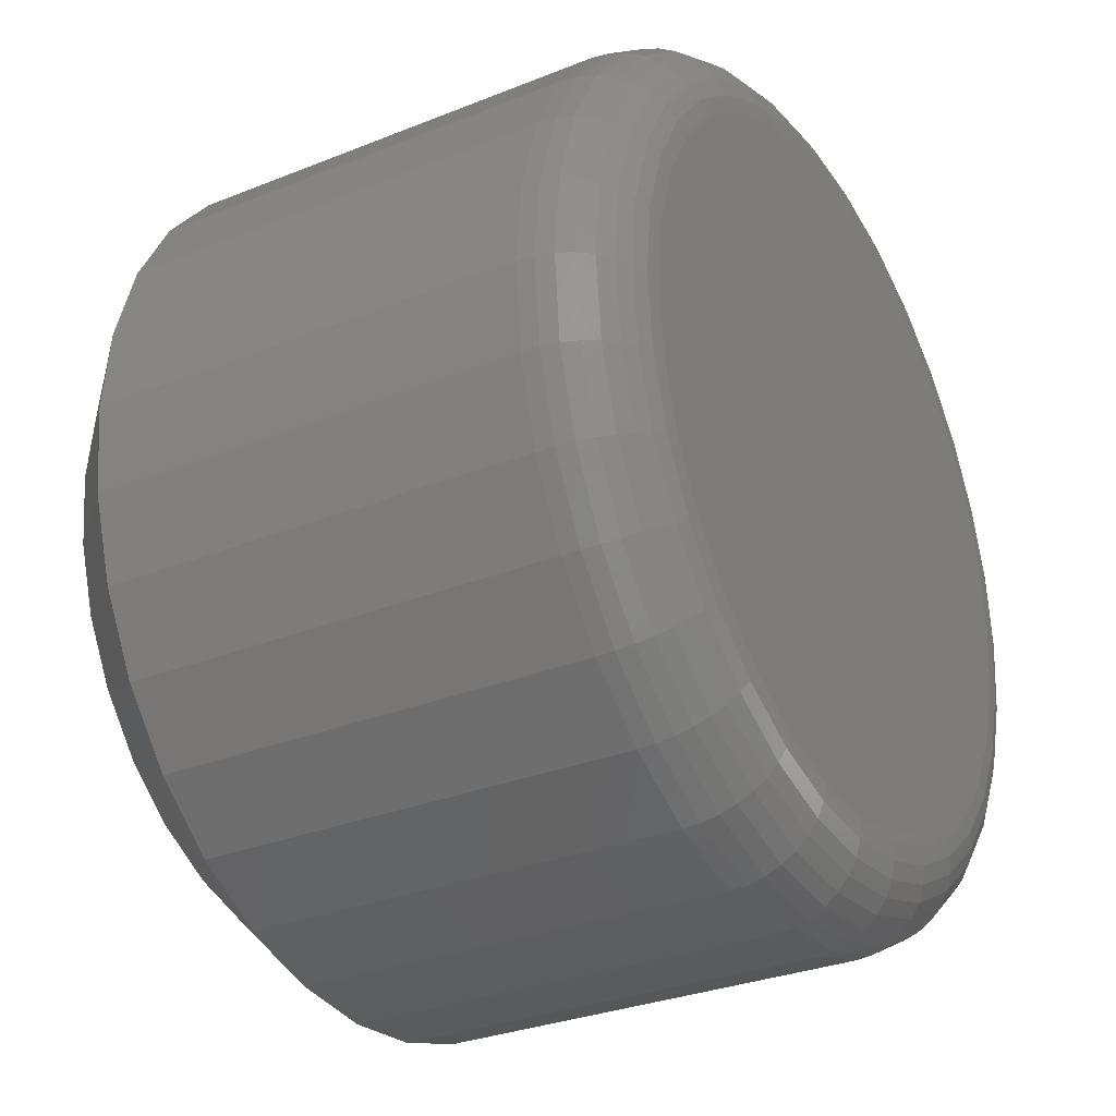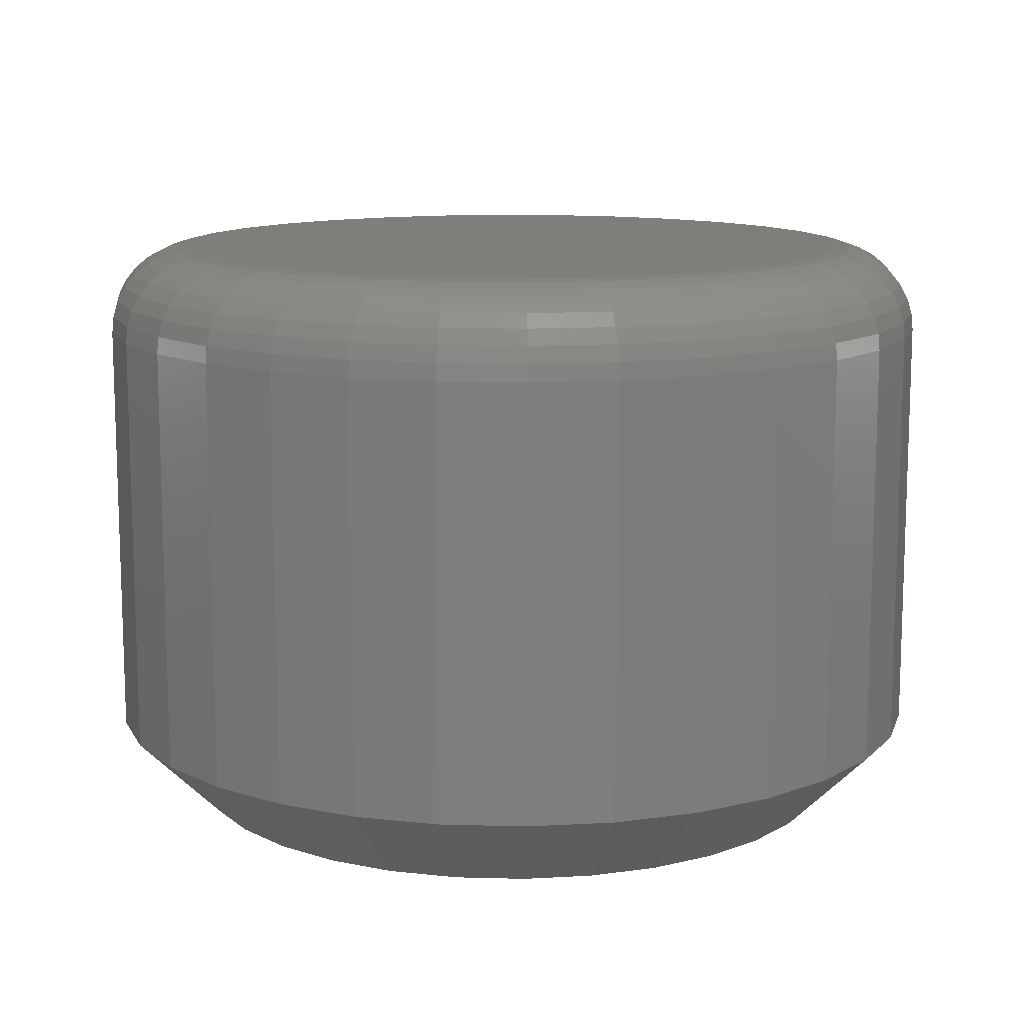
<metadata>
{"format":"stl","ext":"stl","renderer":"f3d","projection":"perspective","resolution":1024,"background":"white","views":[{"elev":-30.1,"azim":-59.6,"up":"+Y"},{"elev":12.1,"azim":-125.7,"up":"+Z"}]}
</metadata>
<code>
# stl→obj: 352 verts, 700 faces
v -0.05526 0.3316 0.007812
v -0.05526 0.3316 0.04688
v -0.05602 0.3239 0.007812
v -0.05602 0.3239 0.04688
v -0.05827 0.3165 0.007812
v -0.05827 0.3165 0.04688
v -0.06192 0.3096 0.007812
v -0.06192 0.3096 0.04688
v -0.06682 0.3037 0.007812
v -0.06682 0.3037 0.04688
v -0.07281 0.2988 0.007812
v -0.07281 0.2988 0.04688
v -0.07963 0.2951 0.007812
v -0.07963 0.2951 0.04688
v -0.08704 0.2929 0.007812
v -0.08704 0.2929 0.04688
v -0.09474 0.2921 0.007812
v -0.09474 0.2921 0.04688
v -0.1024 0.2929 0.007812
v -0.1024 0.2929 0.04688
v -0.1098 0.2951 0.007812
v -0.1098 0.2951 0.04688
v -0.1167 0.2988 0.007812
v -0.1167 0.2988 0.04688
v -0.1226 0.3037 0.007812
v -0.1226 0.3037 0.04688
v -0.1276 0.3096 0.007812
v -0.1276 0.3096 0.04688
v -0.1312 0.3165 0.007812
v -0.1312 0.3165 0.04688
v -0.1335 0.3239 0.007812
v -0.1335 0.3239 0.04688
v -0.1342 0.3316 0.007812
v -0.1342 0.3316 0.04688
v -0.1335 0.3393 0.007812
v -0.1335 0.3393 0.04688
v -0.1312 0.3467 0.007812
v -0.1312 0.3467 0.04688
v -0.1276 0.3535 0.007812
v -0.1276 0.3535 0.04688
v -0.1226 0.3595 0.007812
v -0.1226 0.3595 0.04688
v -0.1167 0.3644 0.007812
v -0.1167 0.3644 0.04688
v -0.1098 0.368 0.007812
v -0.1098 0.368 0.04688
v -0.1024 0.3703 0.007812
v -0.1024 0.3703 0.04688
v -0.09474 0.3711 0.007812
v -0.09474 0.3711 0.04688
v -0.08704 0.3703 0.007812
v -0.08704 0.3703 0.04688
v -0.07963 0.368 0.007812
v -0.07963 0.368 0.04688
v -0.07281 0.3644 0.007812
v -0.07281 0.3644 0.04688
v -0.06682 0.3595 0.007812
v -0.06682 0.3595 0.04688
v -0.06192 0.3535 0.007812
v -0.06192 0.3535 0.04688
v -0.05827 0.3467 0.007812
v -0.05827 0.3467 0.04688
v -0.05602 0.3393 0.007812
v -0.05602 0.3393 0.04688
v -0.09474 0.3632 0.05469
v -0.1009 0.3626 0.05469
v -0.1069 0.3608 0.05469
v -0.08856 0.3626 0.05469
v -0.08262 0.3608 0.05469
v -0.1123 0.3579 0.05469
v -0.07715 0.3579 0.05469
v -0.1171 0.354 0.05469
v -0.07235 0.354 0.05469
v -0.1211 0.3492 0.05469
v -0.06841 0.3492 0.05469
v -0.124 0.3437 0.05469
v -0.06549 0.3437 0.05469
v -0.1258 0.3378 0.05469
v -0.06368 0.3378 0.05469
v -0.06368 0.3254 0.05469
v -0.124 0.3195 0.05469
v -0.06549 0.3195 0.05469
v -0.1211 0.314 0.05469
v -0.06841 0.314 0.05469
v -0.1171 0.3092 0.05469
v -0.07235 0.3092 0.05469
v -0.1123 0.3053 0.05469
v -0.07715 0.3053 0.05469
v -0.1069 0.3023 0.05469
v -0.08262 0.3023 0.05469
v -0.1009 0.3005 0.05469
v -0.09474 0.2999 0.05469
v -0.08856 0.3005 0.05469
v -0.06308 0.3316 0.05469
v -0.1264 0.3316 0.05469
v -0.1258 0.3254 0.05469
v -0.1279 0.3316 0.05454
v -0.1273 0.3381 0.05454
v -0.1294 0.3316 0.05409
v -0.1287 0.3383 0.05409
v -0.1307 0.3316 0.05337
v -0.13 0.3386 0.05337
v -0.1319 0.3316 0.0524
v -0.1312 0.3388 0.0524
v -0.1329 0.3316 0.05122
v -0.1322 0.339 0.05122
v -0.1336 0.3316 0.04986
v -0.1329 0.3392 0.04986
v -0.1341 0.3316 0.0484
v -0.1333 0.3393 0.0484
v -0.06219 0.3381 0.05454
v -0.06155 0.3316 0.05454
v -0.06075 0.3383 0.05409
v -0.06009 0.3316 0.05409
v -0.05943 0.3386 0.05337
v -0.05874 0.3316 0.05337
v -0.05827 0.3388 0.0524
v -0.05755 0.3316 0.0524
v -0.05731 0.339 0.05122
v -0.05658 0.3316 0.05122
v -0.0566 0.3392 0.04986
v -0.05586 0.3316 0.04986
v -0.05617 0.3393 0.0484
v -0.05541 0.3316 0.0484
v -0.06408 0.3443 0.05454
v -0.06272 0.3448 0.05409
v -0.06148 0.3454 0.05337
v -0.06038 0.3458 0.0524
v -0.05948 0.3462 0.05122
v -0.05882 0.3465 0.04986
v -0.05841 0.3466 0.0484
v -0.06714 0.35 0.05454
v -0.06593 0.3508 0.05409
v -0.0648 0.3516 0.05337
v -0.06382 0.3522 0.0524
v -0.06301 0.3528 0.05122
v -0.06241 0.3532 0.04986
v -0.06204 0.3534 0.0484
v -0.07127 0.355 0.05454
v -0.07023 0.3561 0.05409
v -0.06928 0.357 0.05337
v -0.06844 0.3579 0.0524
v -0.06776 0.3586 0.05122
v -0.06725 0.3591 0.04986
v -0.06693 0.3594 0.0484
v -0.0763 0.3592 0.05454
v -0.07549 0.3604 0.05409
v -0.07474 0.3615 0.05337
v -0.07408 0.3625 0.0524
v -0.07354 0.3633 0.05122
v -0.07314 0.3639 0.04986
v -0.07289 0.3643 0.0484
v -0.08204 0.3622 0.05454
v -0.08148 0.3636 0.05409
v -0.08096 0.3648 0.05337
v -0.08051 0.3659 0.0524
v -0.08013 0.3668 0.05122
v -0.07986 0.3675 0.04986
v -0.07969 0.3679 0.0484
v -0.08826 0.3641 0.05454
v -0.08798 0.3656 0.05409
v -0.08771 0.3669 0.05337
v -0.08748 0.368 0.0524
v -0.08729 0.369 0.05122
v -0.08715 0.3697 0.04986
v -0.08707 0.3701 0.0484
v -0.09474 0.3648 0.05454
v -0.09474 0.3662 0.05409
v -0.09474 0.3676 0.05337
v -0.09474 0.3688 0.0524
v -0.09474 0.3697 0.05122
v -0.09474 0.3705 0.04986
v -0.09474 0.3709 0.0484
v -0.1012 0.3641 0.05454
v -0.1015 0.3656 0.05409
v -0.1018 0.3669 0.05337
v -0.102 0.368 0.0524
v -0.1022 0.369 0.05122
v -0.1023 0.3697 0.04986
v -0.1024 0.3701 0.0484
v -0.1074 0.3622 0.05454
v -0.108 0.3636 0.05409
v -0.1085 0.3648 0.05337
v -0.109 0.3659 0.0524
v -0.1093 0.3668 0.05122
v -0.1096 0.3675 0.04986
v -0.1098 0.3679 0.0484
v -0.1132 0.3592 0.05454
v -0.114 0.3604 0.05409
v -0.1147 0.3615 0.05337
v -0.1154 0.3625 0.0524
v -0.1159 0.3633 0.05122
v -0.1163 0.3639 0.04986
v -0.1166 0.3643 0.0484
v -0.1182 0.355 0.05454
v -0.1192 0.3561 0.05409
v -0.1202 0.357 0.05337
v -0.121 0.3579 0.0524
v -0.1217 0.3586 0.05122
v -0.1222 0.3591 0.04986
v -0.1225 0.3594 0.0484
v -0.1223 0.35 0.05454
v -0.1235 0.3508 0.05409
v -0.1247 0.3516 0.05337
v -0.1257 0.3522 0.0524
v -0.1265 0.3528 0.05122
v -0.1271 0.3532 0.04986
v -0.1274 0.3534 0.0484
v -0.1254 0.3443 0.05454
v -0.1268 0.3448 0.05409
v -0.128 0.3454 0.05337
v -0.1291 0.3458 0.0524
v -0.13 0.3462 0.05122
v -0.1307 0.3465 0.04986
v -0.1311 0.3466 0.0484
v -0.06219 0.3251 0.05454
v -0.06075 0.3248 0.05409
v -0.05943 0.3246 0.05337
v -0.05827 0.3243 0.0524
v -0.05731 0.3241 0.05122
v -0.0566 0.324 0.04986
v -0.05617 0.3239 0.0484
v -0.1273 0.3251 0.05454
v -0.1287 0.3248 0.05409
v -0.13 0.3246 0.05337
v -0.1312 0.3243 0.0524
v -0.1322 0.3241 0.05122
v -0.1329 0.324 0.04986
v -0.1333 0.3239 0.0484
v -0.1254 0.3189 0.05454
v -0.1268 0.3183 0.05409
v -0.128 0.3178 0.05337
v -0.1291 0.3173 0.0524
v -0.13 0.317 0.05122
v -0.1307 0.3167 0.04986
v -0.1311 0.3165 0.0484
v -0.1223 0.3131 0.05454
v -0.1235 0.3123 0.05409
v -0.1247 0.3116 0.05337
v -0.1257 0.3109 0.0524
v -0.1265 0.3104 0.05122
v -0.1271 0.31 0.04986
v -0.1274 0.3097 0.0484
v -0.1182 0.3081 0.05454
v -0.1192 0.3071 0.05409
v -0.1202 0.3061 0.05337
v -0.121 0.3053 0.0524
v -0.1217 0.3046 0.05122
v -0.1222 0.3041 0.04986
v -0.1225 0.3038 0.0484
v -0.1132 0.304 0.05454
v -0.114 0.3028 0.05409
v -0.1147 0.3016 0.05337
v -0.1154 0.3007 0.0524
v -0.1159 0.2999 0.05122
v -0.1163 0.2993 0.04986
v -0.1166 0.2989 0.0484
v -0.1074 0.3009 0.05454
v -0.108 0.2996 0.05409
v -0.1085 0.2983 0.05337
v -0.109 0.2972 0.0524
v -0.1093 0.2963 0.05122
v -0.1096 0.2957 0.04986
v -0.1098 0.2952 0.0484
v -0.1012 0.299 0.05454
v -0.1015 0.2976 0.05409
v -0.1018 0.2963 0.05337
v -0.102 0.2951 0.0524
v -0.1022 0.2942 0.05122
v -0.1023 0.2934 0.04986
v -0.1024 0.293 0.0484
v -0.09474 0.2984 0.05454
v -0.09474 0.2969 0.05409
v -0.09474 0.2956 0.05337
v -0.09474 0.2944 0.0524
v -0.09474 0.2934 0.05122
v -0.09474 0.2927 0.04986
v -0.09474 0.2923 0.0484
v -0.08826 0.299 0.05454
v -0.08798 0.2976 0.05409
v -0.08771 0.2963 0.05337
v -0.08748 0.2951 0.0524
v -0.08729 0.2942 0.05122
v -0.08715 0.2934 0.04986
v -0.08707 0.293 0.0484
v -0.08204 0.3009 0.05454
v -0.08148 0.2996 0.05409
v -0.08096 0.2983 0.05337
v -0.08051 0.2972 0.0524
v -0.08013 0.2963 0.05122
v -0.07986 0.2957 0.04986
v -0.07969 0.2952 0.0484
v -0.0763 0.304 0.05454
v -0.07549 0.3028 0.05409
v -0.07474 0.3016 0.05337
v -0.07408 0.3007 0.0524
v -0.07354 0.2999 0.05122
v -0.07314 0.2993 0.04986
v -0.07289 0.2989 0.0484
v -0.07127 0.3081 0.05454
v -0.07023 0.3071 0.05409
v -0.06928 0.3061 0.05337
v -0.06844 0.3053 0.0524
v -0.06776 0.3046 0.05122
v -0.06725 0.3041 0.04986
v -0.06693 0.3038 0.0484
v -0.06714 0.3131 0.05454
v -0.06593 0.3123 0.05409
v -0.0648 0.3116 0.05337
v -0.06382 0.3109 0.0524
v -0.06301 0.3104 0.05122
v -0.06241 0.31 0.04986
v -0.06204 0.3097 0.0484
v -0.06408 0.3189 0.05454
v -0.06272 0.3183 0.05409
v -0.06148 0.3178 0.05337
v -0.06038 0.3173 0.0524
v -0.05948 0.317 0.05122
v -0.05882 0.3167 0.04986
v -0.05841 0.3165 0.0484
v -0.1069 0.3608 0
v -0.1009 0.3626 0
v -0.09474 0.3632 0
v -0.08856 0.3626 0
v -0.08262 0.3608 0
v -0.1123 0.3579 0
v -0.07715 0.3579 0
v -0.1171 0.354 0
v -0.07235 0.354 0
v -0.1211 0.3492 0
v -0.06841 0.3492 0
v -0.124 0.3437 0
v -0.06549 0.3437 0
v -0.1258 0.3378 0
v -0.06368 0.3378 0
v -0.06549 0.3195 0
v -0.124 0.3195 0
v -0.06368 0.3254 0
v -0.1211 0.314 0
v -0.06841 0.314 0
v -0.1171 0.3092 0
v -0.07235 0.3092 0
v -0.1123 0.3053 0
v -0.07715 0.3053 0
v -0.1069 0.3023 0
v -0.08262 0.3023 0
v -0.1009 0.3005 0
v -0.09474 0.2999 0
v -0.08856 0.3005 0
v -0.1258 0.3254 0
v -0.1264 0.3316 0
v -0.06308 0.3316 0
f 1 2 3
f 3 2 4
f 3 4 5
f 5 4 6
f 5 6 7
f 7 6 8
f 7 8 9
f 9 8 10
f 9 10 11
f 11 10 12
f 11 12 13
f 13 12 14
f 13 14 15
f 15 14 16
f 15 16 17
f 17 16 18
f 17 18 19
f 19 18 20
f 19 20 21
f 21 20 22
f 21 22 23
f 23 22 24
f 23 24 25
f 25 24 26
f 25 26 27
f 27 26 28
f 27 28 29
f 29 28 30
f 29 30 31
f 31 30 32
f 31 32 33
f 33 32 34
f 33 34 35
f 35 34 36
f 35 36 37
f 37 36 38
f 37 38 39
f 39 38 40
f 39 40 41
f 41 40 42
f 41 42 43
f 43 42 44
f 43 44 45
f 45 44 46
f 45 46 47
f 47 46 48
f 47 48 49
f 49 48 50
f 49 50 51
f 51 50 52
f 51 52 53
f 53 52 54
f 53 54 55
f 55 54 56
f 55 56 57
f 57 56 58
f 57 58 59
f 59 58 60
f 59 60 61
f 61 60 62
f 61 62 63
f 63 62 64
f 63 64 1
f 1 64 2
f 65 66 67
f 68 65 67
f 68 67 69
f 69 67 70
f 69 70 71
f 71 70 72
f 71 72 73
f 73 72 74
f 73 74 75
f 75 74 76
f 75 76 77
f 77 76 78
f 77 78 79
f 80 81 82
f 82 81 83
f 82 83 84
f 84 83 85
f 84 85 86
f 86 85 87
f 86 87 88
f 88 87 89
f 88 89 90
f 90 89 91
f 90 91 92
f 90 92 93
f 79 78 94
f 94 78 95
f 94 95 80
f 80 95 96
f 80 96 81
f 95 78 97
f 97 78 98
f 97 98 99
f 99 98 100
f 99 100 101
f 101 100 102
f 101 102 103
f 103 102 104
f 103 104 105
f 105 104 106
f 105 106 107
f 107 106 108
f 107 108 109
f 109 108 110
f 109 110 34
f 34 110 36
f 79 94 111
f 111 94 112
f 111 112 113
f 113 112 114
f 113 114 115
f 115 114 116
f 115 116 117
f 117 116 118
f 117 118 119
f 119 118 120
f 119 120 121
f 121 120 122
f 121 122 123
f 123 122 124
f 123 124 64
f 64 124 2
f 77 79 125
f 125 79 111
f 125 111 126
f 126 111 113
f 126 113 127
f 127 113 115
f 127 115 128
f 128 115 117
f 128 117 129
f 129 117 119
f 129 119 130
f 130 119 121
f 130 121 131
f 131 121 123
f 131 123 62
f 62 123 64
f 75 77 132
f 132 77 125
f 132 125 133
f 133 125 126
f 133 126 134
f 134 126 127
f 134 127 135
f 135 127 128
f 135 128 136
f 136 128 129
f 136 129 137
f 137 129 130
f 137 130 138
f 138 130 131
f 138 131 60
f 60 131 62
f 73 75 139
f 139 75 132
f 139 132 140
f 140 132 133
f 140 133 141
f 141 133 134
f 141 134 142
f 142 134 135
f 142 135 143
f 143 135 136
f 143 136 144
f 144 136 137
f 144 137 145
f 145 137 138
f 145 138 58
f 58 138 60
f 71 73 146
f 146 73 139
f 146 139 147
f 147 139 140
f 147 140 148
f 148 140 141
f 148 141 149
f 149 141 142
f 149 142 150
f 150 142 143
f 150 143 151
f 151 143 144
f 151 144 152
f 152 144 145
f 152 145 56
f 56 145 58
f 69 71 153
f 153 71 146
f 153 146 154
f 154 146 147
f 154 147 155
f 155 147 148
f 155 148 156
f 156 148 149
f 156 149 157
f 157 149 150
f 157 150 158
f 158 150 151
f 158 151 159
f 159 151 152
f 159 152 54
f 54 152 56
f 68 69 160
f 160 69 153
f 160 153 161
f 161 153 154
f 161 154 162
f 162 154 155
f 162 155 163
f 163 155 156
f 163 156 164
f 164 156 157
f 164 157 165
f 165 157 158
f 165 158 166
f 166 158 159
f 166 159 52
f 52 159 54
f 65 68 167
f 167 68 160
f 167 160 168
f 168 160 161
f 168 161 169
f 169 161 162
f 169 162 170
f 170 162 163
f 170 163 171
f 171 163 164
f 171 164 172
f 172 164 165
f 172 165 173
f 173 165 166
f 173 166 50
f 50 166 52
f 66 65 174
f 174 65 167
f 174 167 175
f 175 167 168
f 175 168 176
f 176 168 169
f 176 169 177
f 177 169 170
f 177 170 178
f 178 170 171
f 178 171 179
f 179 171 172
f 179 172 180
f 180 172 173
f 180 173 48
f 48 173 50
f 67 66 181
f 181 66 174
f 181 174 182
f 182 174 175
f 182 175 183
f 183 175 176
f 183 176 184
f 184 176 177
f 184 177 185
f 185 177 178
f 185 178 186
f 186 178 179
f 186 179 187
f 187 179 180
f 187 180 46
f 46 180 48
f 70 67 188
f 188 67 181
f 188 181 189
f 189 181 182
f 189 182 190
f 190 182 183
f 190 183 191
f 191 183 184
f 191 184 192
f 192 184 185
f 192 185 193
f 193 185 186
f 193 186 194
f 194 186 187
f 194 187 44
f 44 187 46
f 72 70 195
f 195 70 188
f 195 188 196
f 196 188 189
f 196 189 197
f 197 189 190
f 197 190 198
f 198 190 191
f 198 191 199
f 199 191 192
f 199 192 200
f 200 192 193
f 200 193 201
f 201 193 194
f 201 194 42
f 42 194 44
f 74 72 202
f 202 72 195
f 202 195 203
f 203 195 196
f 203 196 204
f 204 196 197
f 204 197 205
f 205 197 198
f 205 198 206
f 206 198 199
f 206 199 207
f 207 199 200
f 207 200 208
f 208 200 201
f 208 201 40
f 40 201 42
f 76 74 209
f 209 74 202
f 209 202 210
f 210 202 203
f 210 203 211
f 211 203 204
f 211 204 212
f 212 204 205
f 212 205 213
f 213 205 206
f 213 206 214
f 214 206 207
f 214 207 215
f 215 207 208
f 215 208 38
f 38 208 40
f 78 76 98
f 98 76 209
f 98 209 100
f 100 209 210
f 100 210 102
f 102 210 211
f 102 211 104
f 104 211 212
f 104 212 106
f 106 212 213
f 106 213 108
f 108 213 214
f 108 214 110
f 110 214 215
f 110 215 36
f 36 215 38
f 94 80 112
f 112 80 216
f 112 216 114
f 114 216 217
f 114 217 116
f 116 217 218
f 116 218 118
f 118 218 219
f 118 219 120
f 120 219 220
f 120 220 122
f 122 220 221
f 122 221 124
f 124 221 222
f 124 222 2
f 2 222 4
f 96 95 223
f 223 95 97
f 223 97 224
f 224 97 99
f 224 99 225
f 225 99 101
f 225 101 226
f 226 101 103
f 226 103 227
f 227 103 105
f 227 105 228
f 228 105 107
f 228 107 229
f 229 107 109
f 229 109 32
f 32 109 34
f 81 96 230
f 230 96 223
f 230 223 231
f 231 223 224
f 231 224 232
f 232 224 225
f 232 225 233
f 233 225 226
f 233 226 234
f 234 226 227
f 234 227 235
f 235 227 228
f 235 228 236
f 236 228 229
f 236 229 30
f 30 229 32
f 83 81 237
f 237 81 230
f 237 230 238
f 238 230 231
f 238 231 239
f 239 231 232
f 239 232 240
f 240 232 233
f 240 233 241
f 241 233 234
f 241 234 242
f 242 234 235
f 242 235 243
f 243 235 236
f 243 236 28
f 28 236 30
f 85 83 244
f 244 83 237
f 244 237 245
f 245 237 238
f 245 238 246
f 246 238 239
f 246 239 247
f 247 239 240
f 247 240 248
f 248 240 241
f 248 241 249
f 249 241 242
f 249 242 250
f 250 242 243
f 250 243 26
f 26 243 28
f 87 85 251
f 251 85 244
f 251 244 252
f 252 244 245
f 252 245 253
f 253 245 246
f 253 246 254
f 254 246 247
f 254 247 255
f 255 247 248
f 255 248 256
f 256 248 249
f 256 249 257
f 257 249 250
f 257 250 24
f 24 250 26
f 89 87 258
f 258 87 251
f 258 251 259
f 259 251 252
f 259 252 260
f 260 252 253
f 260 253 261
f 261 253 254
f 261 254 262
f 262 254 255
f 262 255 263
f 263 255 256
f 263 256 264
f 264 256 257
f 264 257 22
f 22 257 24
f 91 89 265
f 265 89 258
f 265 258 266
f 266 258 259
f 266 259 267
f 267 259 260
f 267 260 268
f 268 260 261
f 268 261 269
f 269 261 262
f 269 262 270
f 270 262 263
f 270 263 271
f 271 263 264
f 271 264 20
f 20 264 22
f 92 91 272
f 272 91 265
f 272 265 273
f 273 265 266
f 273 266 274
f 274 266 267
f 274 267 275
f 275 267 268
f 275 268 276
f 276 268 269
f 276 269 277
f 277 269 270
f 277 270 278
f 278 270 271
f 278 271 18
f 18 271 20
f 93 92 279
f 279 92 272
f 279 272 280
f 280 272 273
f 280 273 281
f 281 273 274
f 281 274 282
f 282 274 275
f 282 275 283
f 283 275 276
f 283 276 284
f 284 276 277
f 284 277 285
f 285 277 278
f 285 278 16
f 16 278 18
f 90 93 286
f 286 93 279
f 286 279 287
f 287 279 280
f 287 280 288
f 288 280 281
f 288 281 289
f 289 281 282
f 289 282 290
f 290 282 283
f 290 283 291
f 291 283 284
f 291 284 292
f 292 284 285
f 292 285 14
f 14 285 16
f 88 90 293
f 293 90 286
f 293 286 294
f 294 286 287
f 294 287 295
f 295 287 288
f 295 288 296
f 296 288 289
f 296 289 297
f 297 289 290
f 297 290 298
f 298 290 291
f 298 291 299
f 299 291 292
f 299 292 12
f 12 292 14
f 86 88 300
f 300 88 293
f 300 293 301
f 301 293 294
f 301 294 302
f 302 294 295
f 302 295 303
f 303 295 296
f 303 296 304
f 304 296 297
f 304 297 305
f 305 297 298
f 305 298 306
f 306 298 299
f 306 299 10
f 10 299 12
f 84 86 307
f 307 86 300
f 307 300 308
f 308 300 301
f 308 301 309
f 309 301 302
f 309 302 310
f 310 302 303
f 310 303 311
f 311 303 304
f 311 304 312
f 312 304 305
f 312 305 313
f 313 305 306
f 313 306 8
f 8 306 10
f 82 84 314
f 314 84 307
f 314 307 315
f 315 307 308
f 315 308 316
f 316 308 309
f 316 309 317
f 317 309 310
f 317 310 318
f 318 310 311
f 318 311 319
f 319 311 312
f 319 312 320
f 320 312 313
f 320 313 6
f 6 313 8
f 80 82 216
f 216 82 314
f 216 314 217
f 217 314 315
f 217 315 218
f 218 315 316
f 218 316 219
f 219 316 317
f 219 317 220
f 220 317 318
f 220 318 221
f 221 318 319
f 221 319 222
f 222 319 320
f 222 320 4
f 4 320 6
f 321 322 323
f 321 323 324
f 325 321 324
f 326 321 325
f 327 326 325
f 328 326 327
f 329 328 327
f 330 328 329
f 331 330 329
f 332 330 331
f 333 332 331
f 334 332 333
f 335 334 333
f 336 337 338
f 339 337 336
f 340 339 336
f 341 339 340
f 342 341 340
f 343 341 342
f 344 343 342
f 345 343 344
f 346 345 344
f 347 345 346
f 348 347 346
f 349 348 346
f 337 350 338
f 338 350 351
f 338 351 352
f 352 351 334
f 352 334 335
f 351 31 33
f 351 350 31
f 1 338 352
f 1 3 338
f 337 29 31
f 337 31 350
f 339 25 27
f 27 29 339
f 339 29 337
f 345 21 23
f 345 23 343
f 23 341 343
f 347 17 19
f 19 21 347
f 347 21 345
f 346 13 15
f 346 15 349
f 15 348 349
f 344 9 11
f 11 13 344
f 344 13 346
f 336 5 7
f 336 7 340
f 7 342 340
f 3 5 338
f 338 5 336
f 25 339 341
f 341 23 25
f 17 347 348
f 348 15 17
f 9 344 342
f 342 7 9
f 352 63 1
f 352 335 63
f 33 334 351
f 33 35 334
f 333 61 63
f 333 63 335
f 331 57 59
f 59 61 331
f 331 61 333
f 325 53 55
f 325 55 327
f 55 329 327
f 324 49 51
f 51 53 324
f 324 53 325
f 321 45 47
f 321 47 322
f 47 323 322
f 326 41 43
f 43 45 326
f 326 45 321
f 332 37 39
f 332 39 330
f 39 328 330
f 35 37 334
f 334 37 332
f 57 331 329
f 329 55 57
f 49 324 323
f 323 47 49
f 41 326 328
f 328 39 41

</code>
